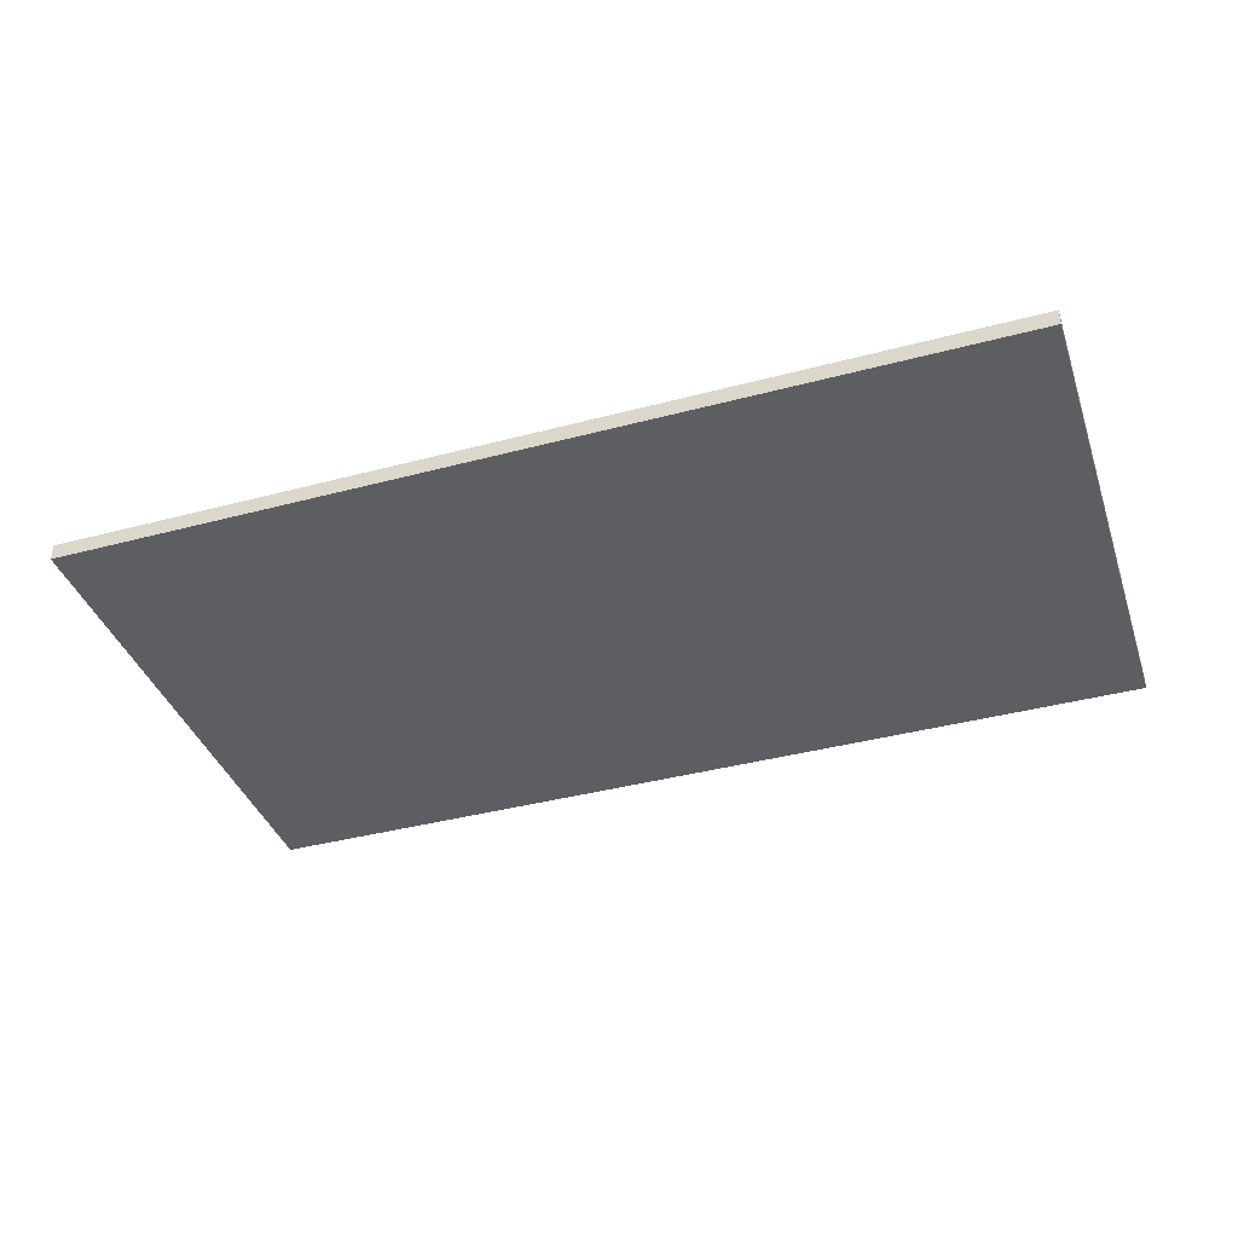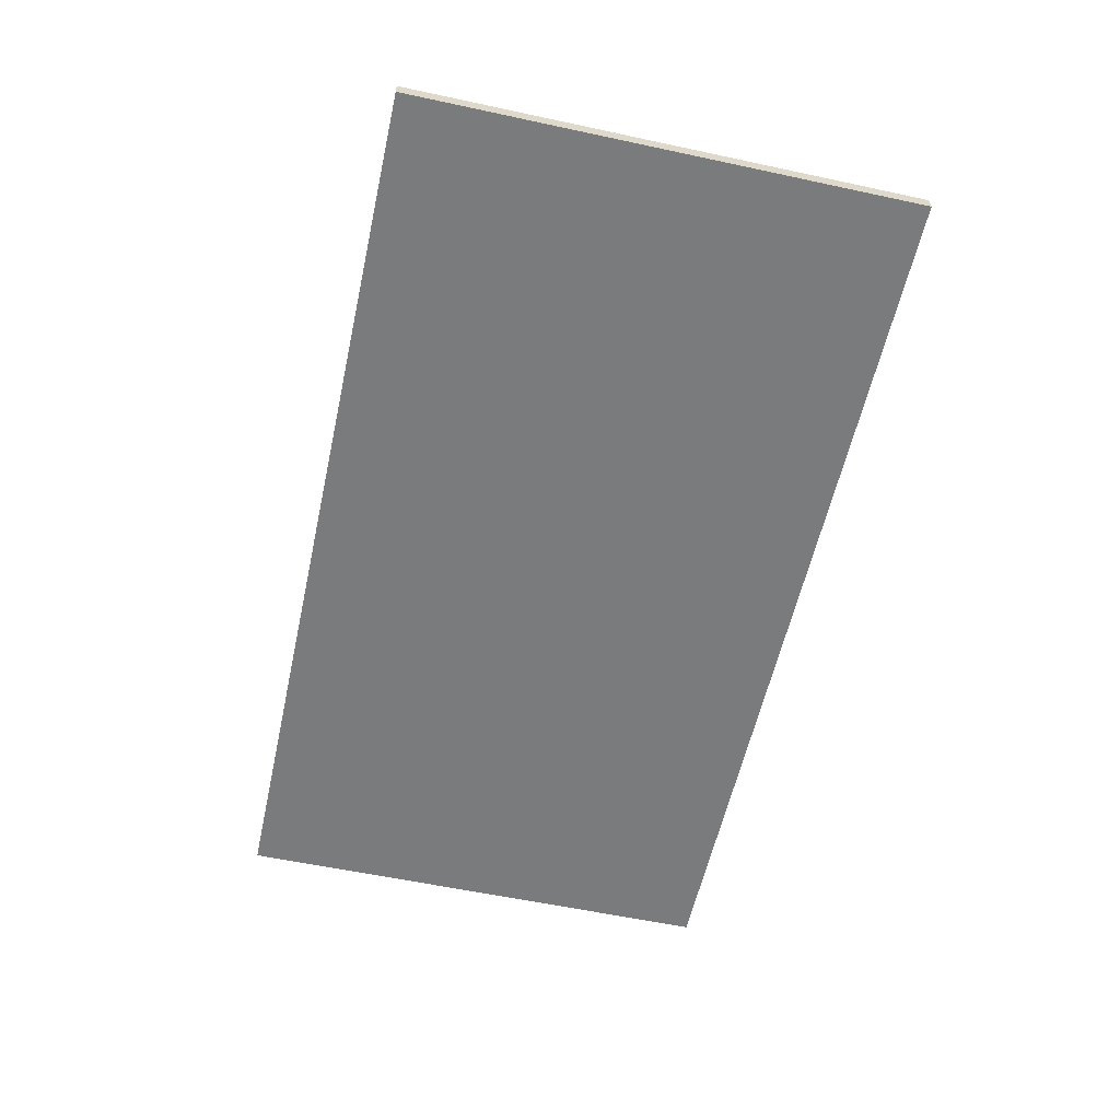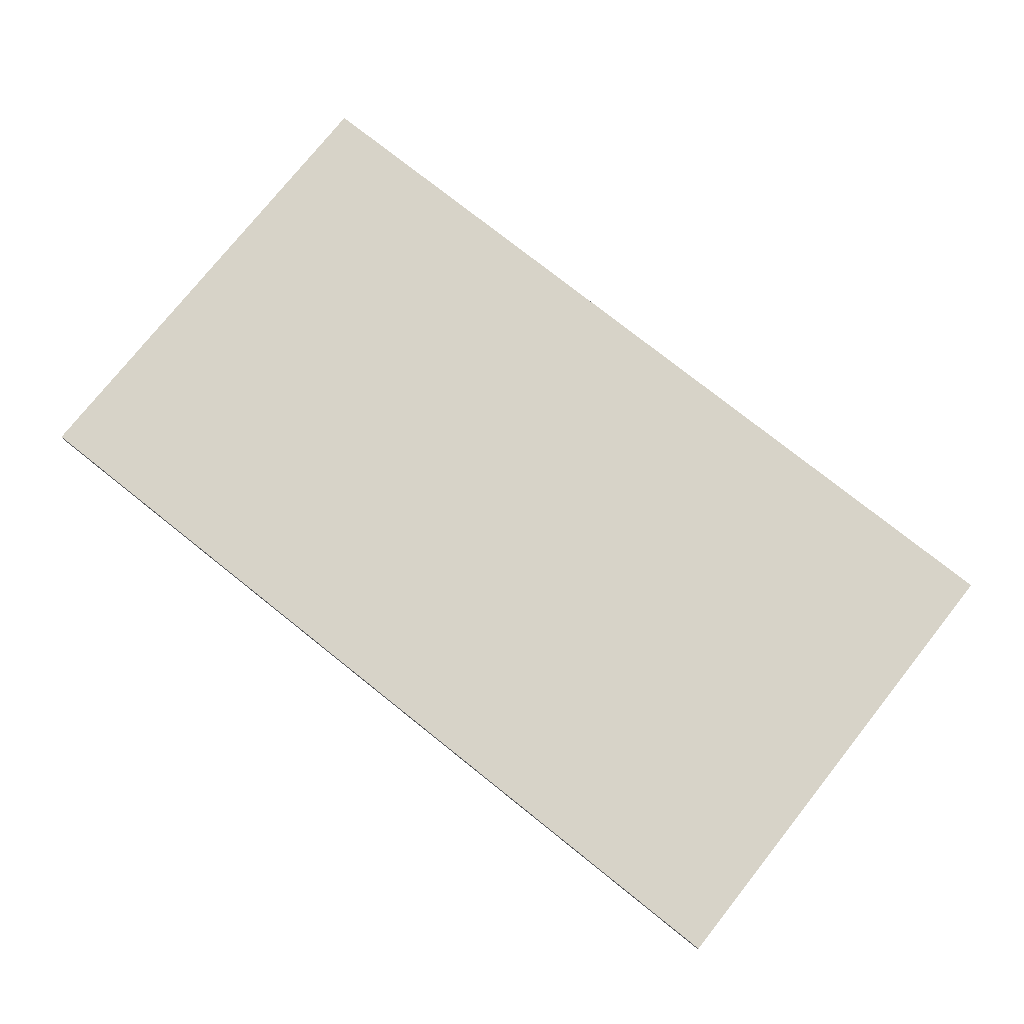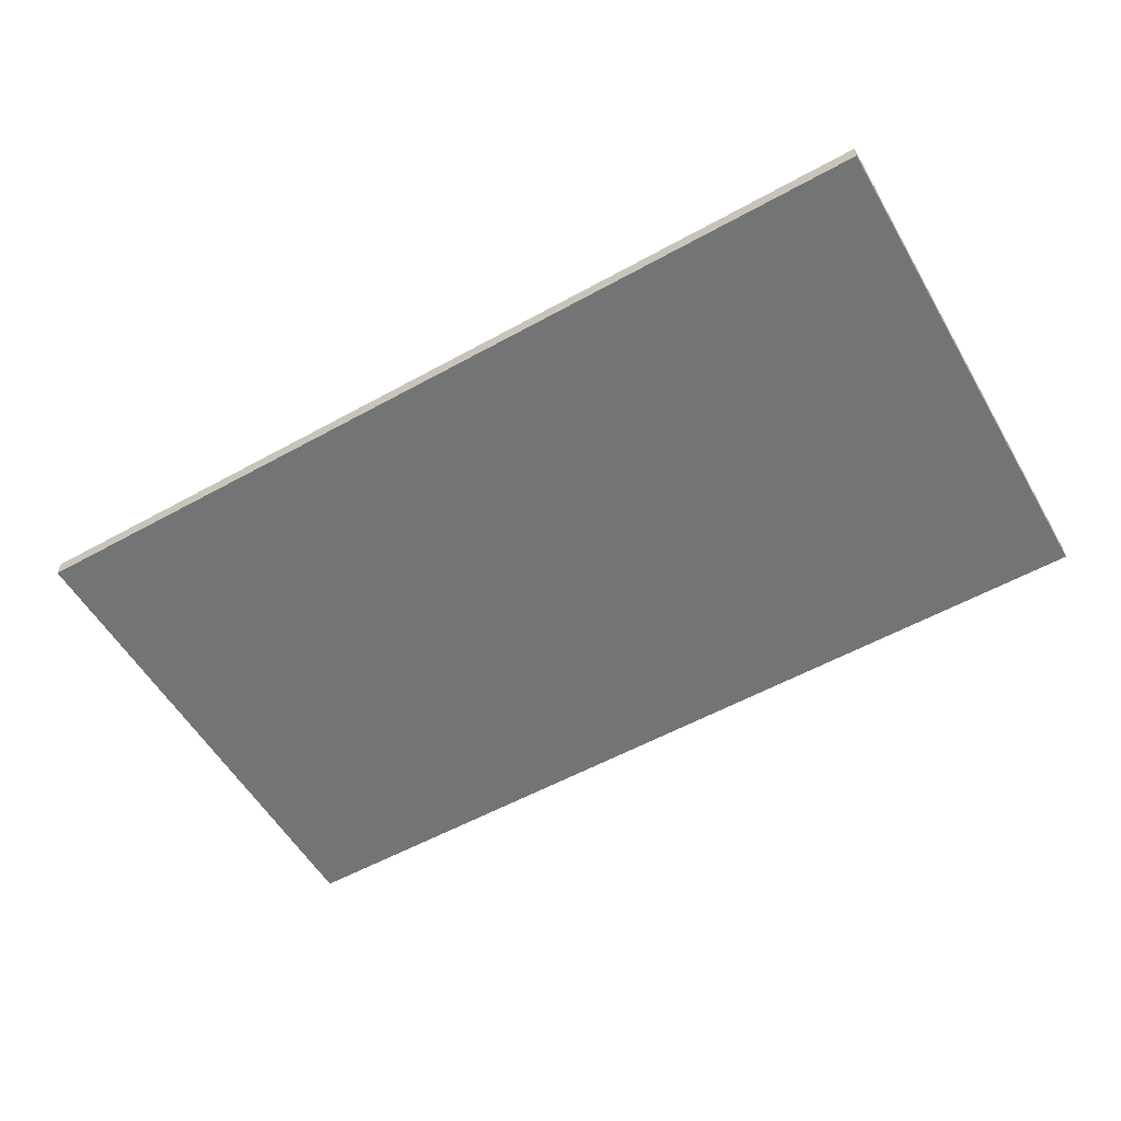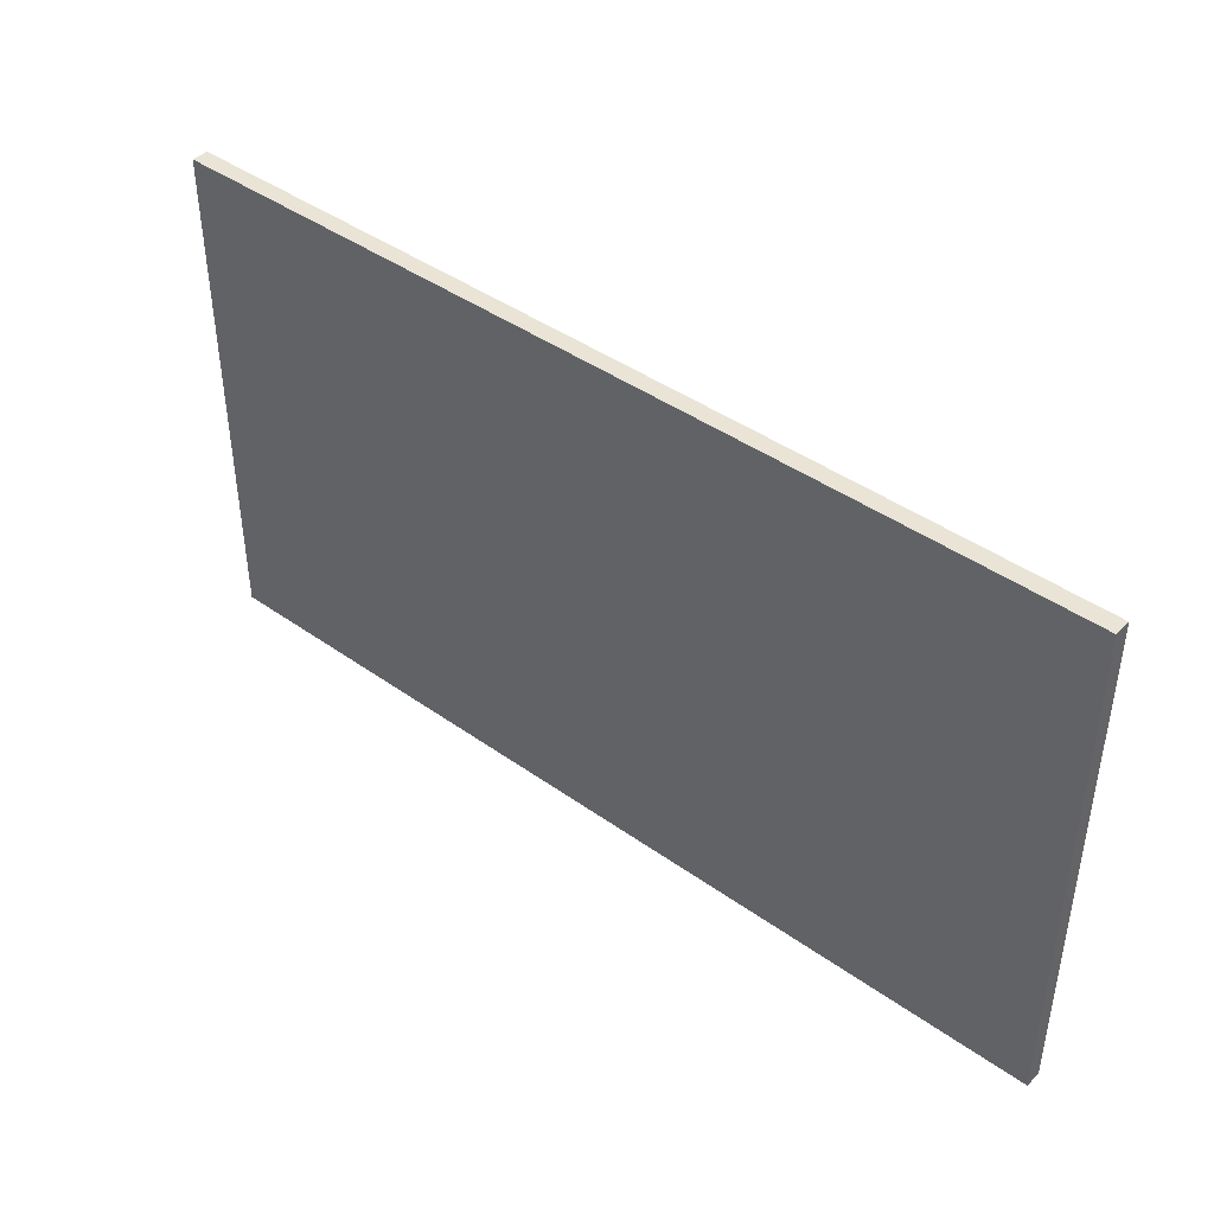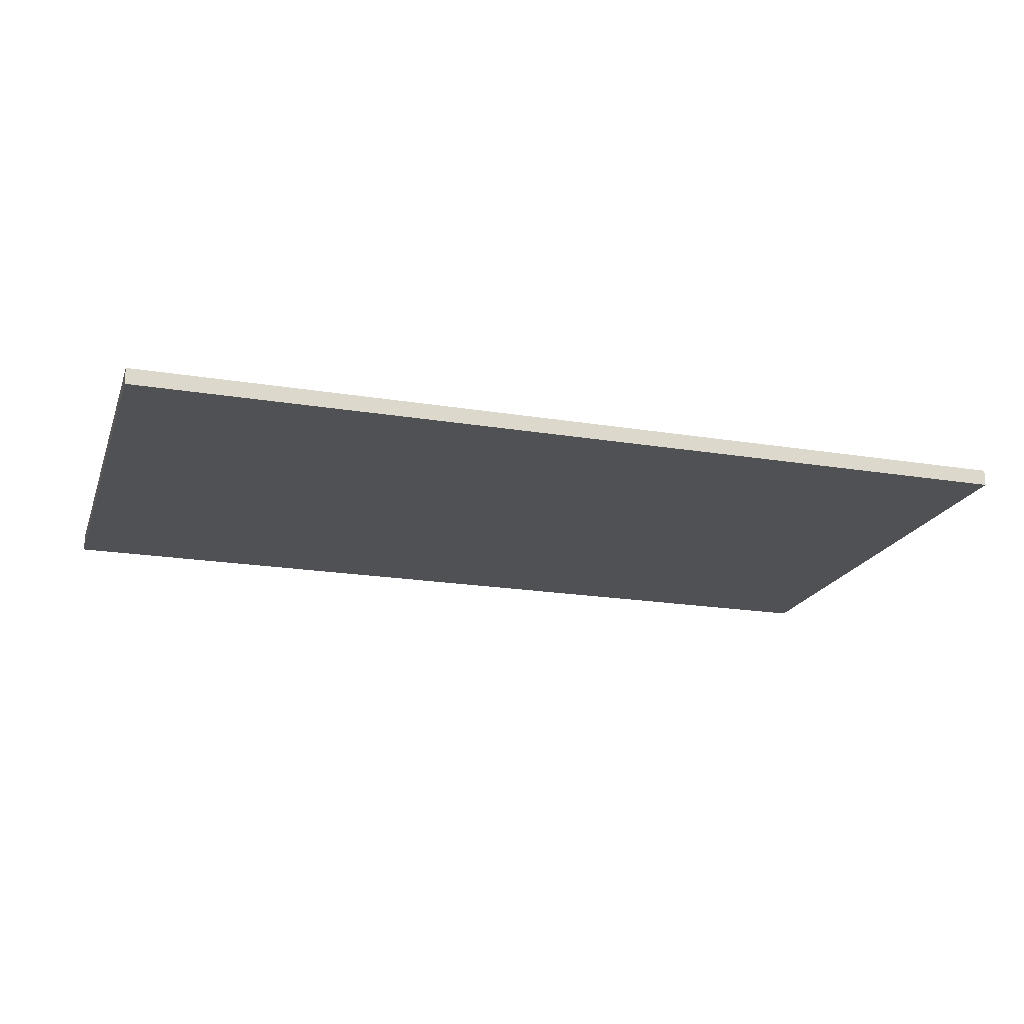
<metadata>
{"format":"obj","ext":"obj","renderer":"f3d","projection":"perspective","resolution":1024,"background":"white","views":[{"elev":-39.1,"azim":18.4,"up":"+Z"},{"elev":-58.3,"azim":77.5,"up":"+Z"},{"elev":76.6,"azim":-141.5,"up":"+Z"},{"elev":-56.1,"azim":30.1,"up":"+Z"},{"elev":42.7,"azim":-139.7,"up":"+Y"},{"elev":-19.9,"azim":-17.0,"up":"+Z"}]}
</metadata>
<code>
o 8296
v 2227 1870 14.55
v 2227 1870 14.55
v 2227 1871 14.55
v 2227 1870 14.54
v 2227 1870 14.54
v 2227 1870 14.54
v 2227 1870 14.55
v 2227 1871 14.55
v 2227 1871 14.55
v 2227 1871 14.54
v 2227 1871 14.55
v 2227 1870 14.54
v 2227 1871 14.54
v 2227 1870 14.54
v 2227 1871 14.54
v 2227 1871 14.54
v 2227 1870 14.55
v 2227 1870 14.54
v 2227 1871 14.55
v 2227 1871 14.54
v 2227 1871 14.54
v 2227 1870 14.55
v 2227 1870 14.54
v 2227 1871 14.54
v 2227 1871 14.55
v 2227 1871 14.55
v 2227 1871 14.54
v 2227 1871 14.55
v 2227 1870 14.55
f 1 2 3
f 1 4 5
f 6 2 7
f 8 9 7
f 10 7 11
f 12 13 14
f 14 15 16
f 17 15 18
f 19 20 21
f 22 23 20
f 24 25 26
f 27 28 29

</code>
